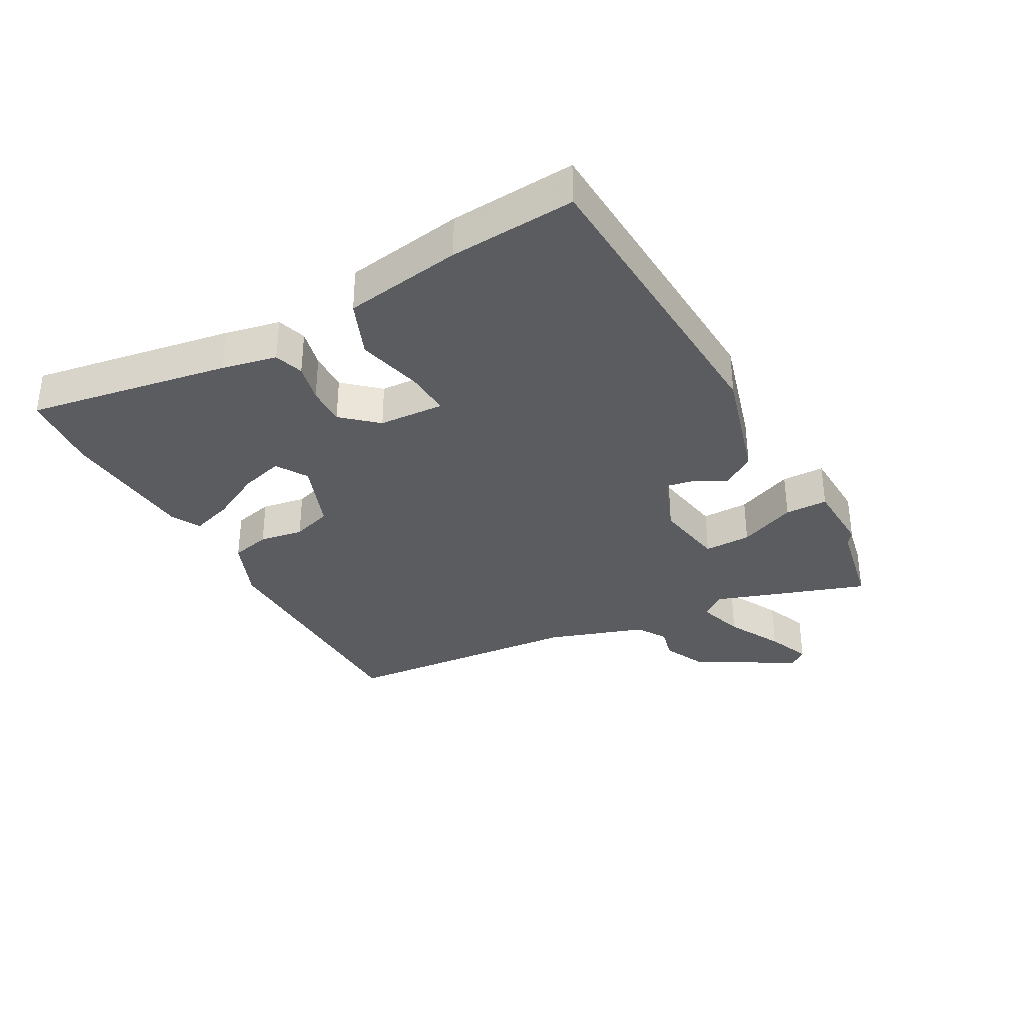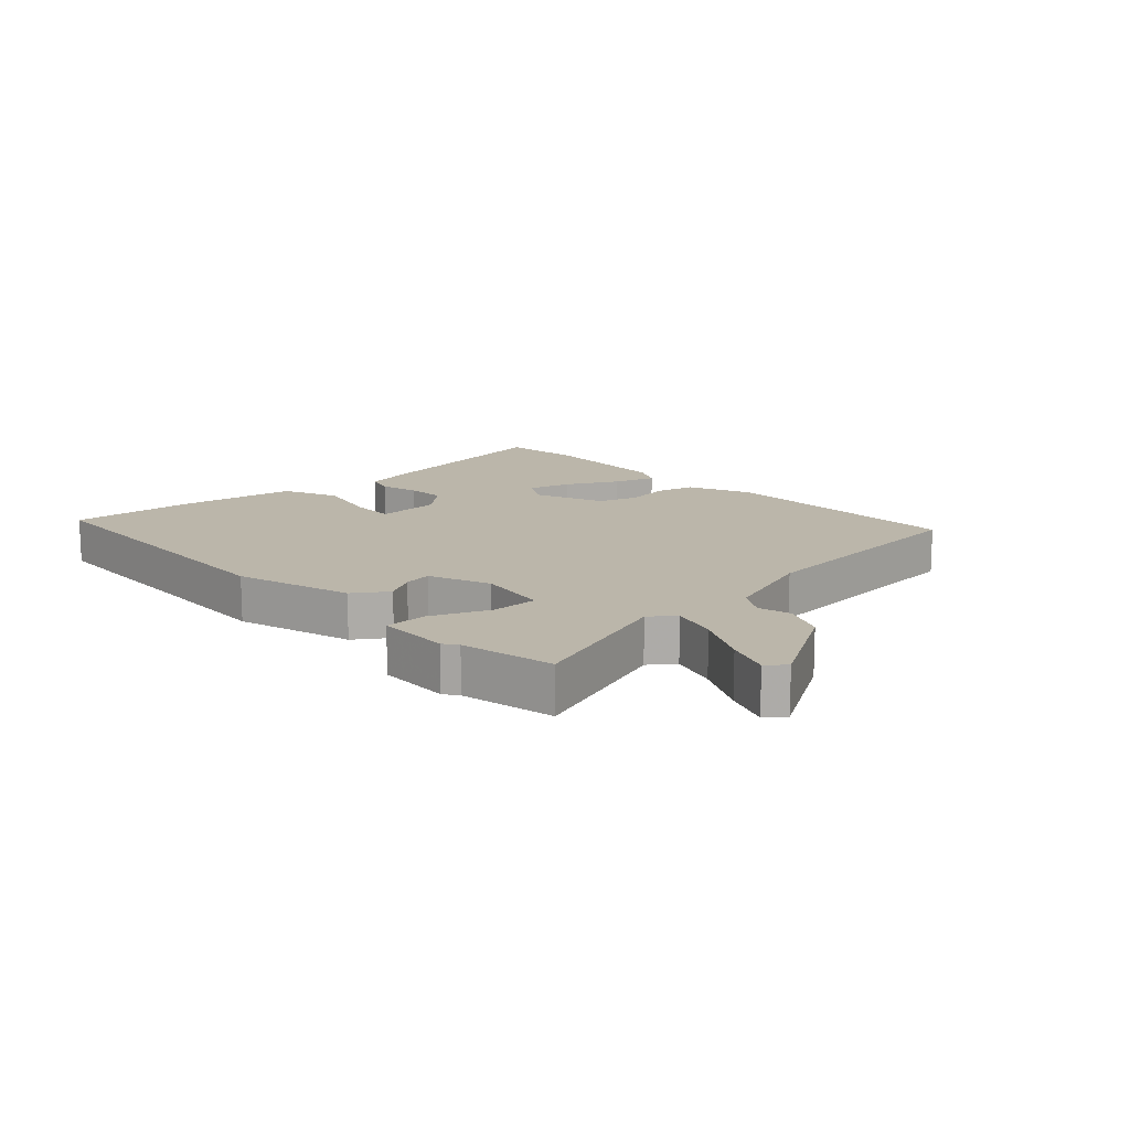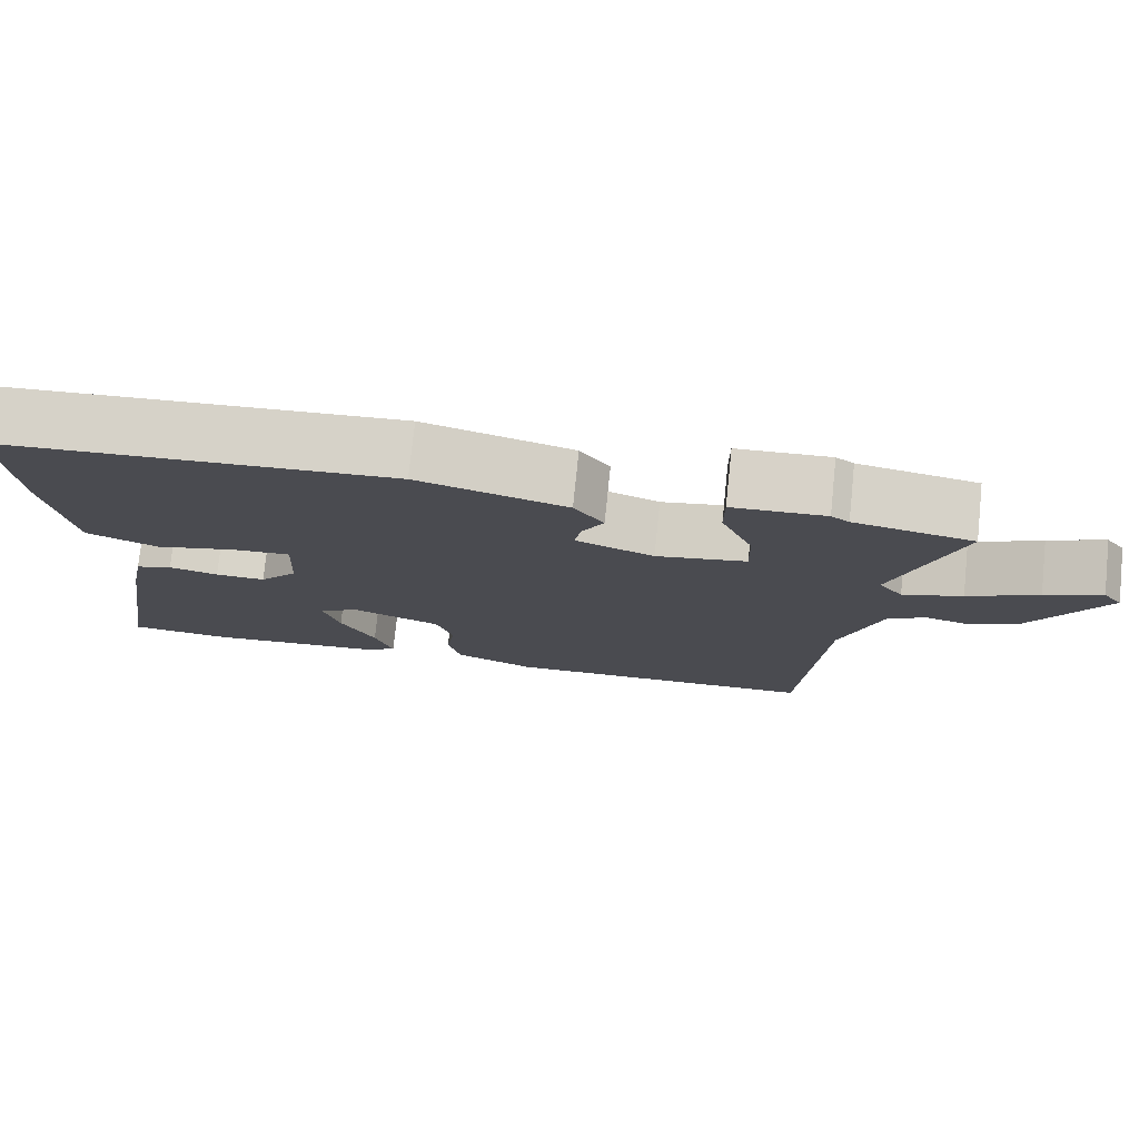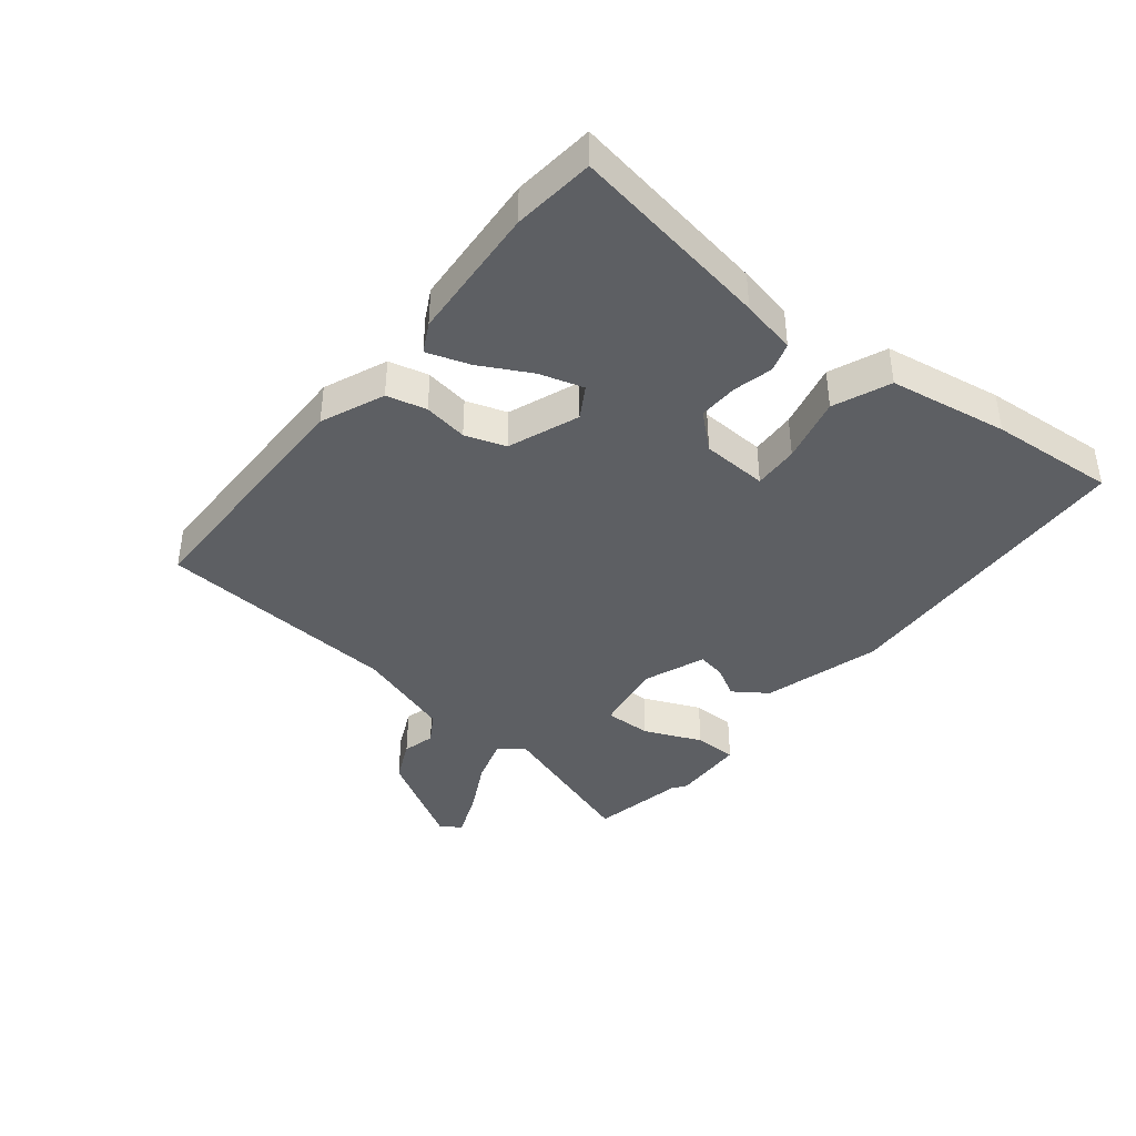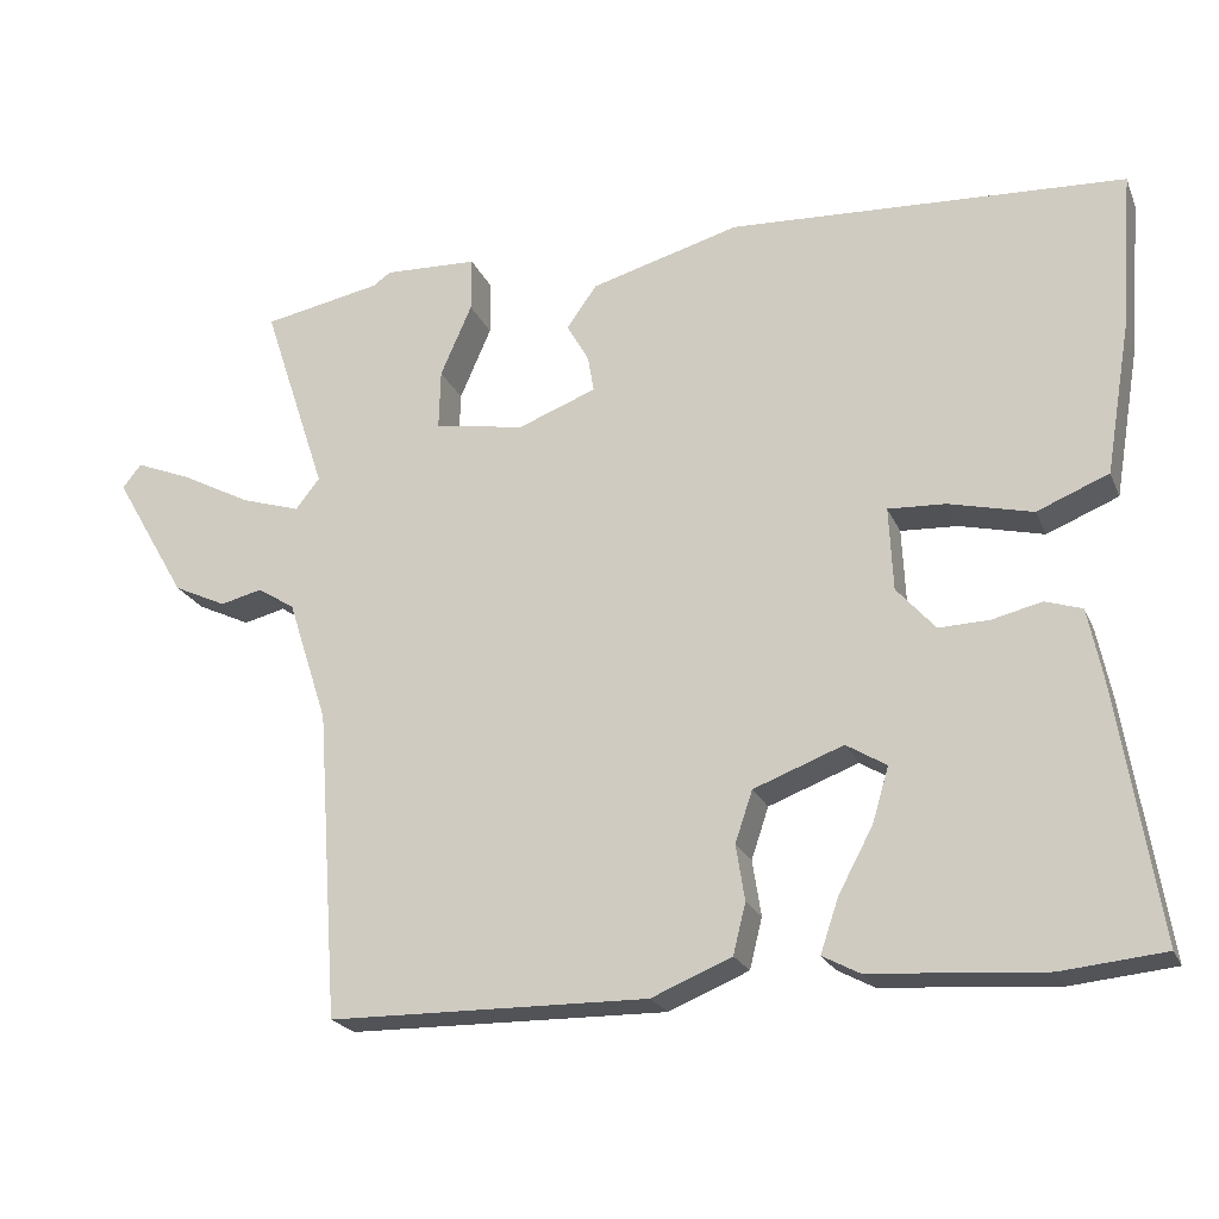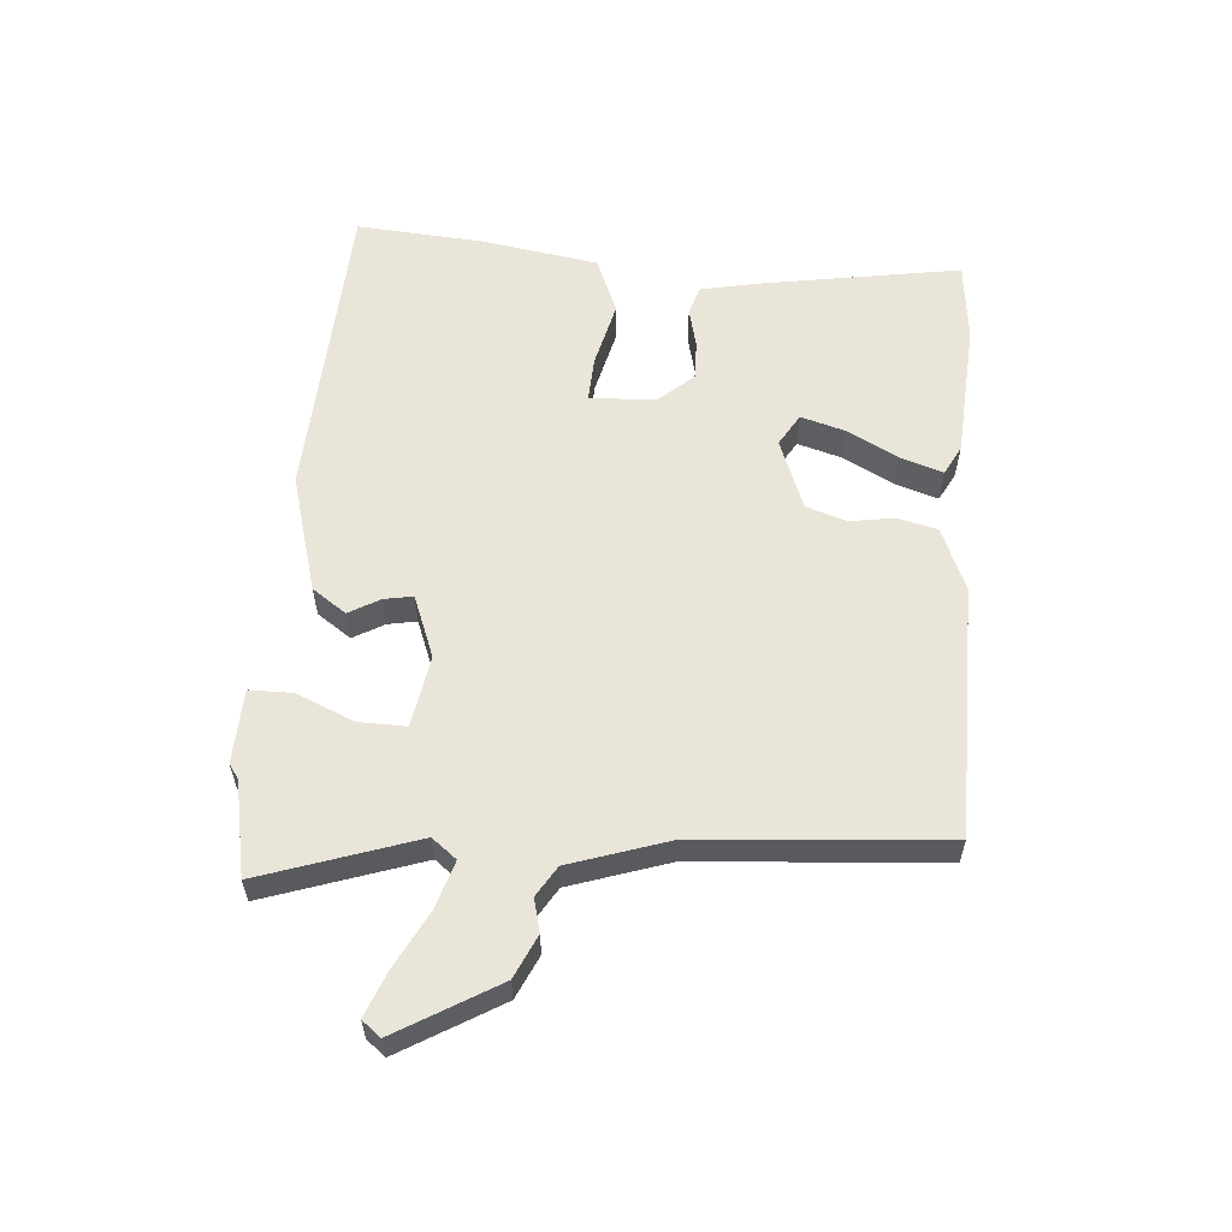
<metadata>
{"format":"obj","ext":"obj","renderer":"f3d","projection":"perspective","resolution":1024,"background":"white","views":[{"elev":-33.8,"azim":-61.5,"up":"+Y"},{"elev":13.9,"azim":46.3,"up":"+Y"},{"elev":76.1,"azim":5.9,"up":"+Z"},{"elev":-40.2,"azim":-129.0,"up":"+Y"},{"elev":-22.0,"azim":-161.1,"up":"+Z"},{"elev":58.4,"azim":94.2,"up":"+Y"}]}
</metadata>
<code>
v 0.473 0.07 -0.496
v 0.067 0.07 -0.502
v -0.035 0.07 -0.46
v -0.051 0.07 -0.396
v -0.04 0.07 -0.325
v -0.062 0.07 -0.26
v -0.176 0.07 -0.217
v -0.227 0.07 -0.248
v -0.206 0.07 -0.318
v -0.162 0.07 -0.4
v -0.139 0.07 -0.468
v -0.186 0.07 -0.493
v -0.406 0.07 -0.509
v -0.537 0.07 -0.496
v -0.485 0.07 -0.171
v -0.467 0.07 -0.082
v -0.42 0.07 -0.067
v -0.357 0.07 -0.082
v -0.293 0.07 -0.084
v -0.244 0.07 -0.028
v -0.239 0.07 0.078
v -0.312 0.07 0.074
v -0.418 0.07 0.048
v -0.509 0.07 0.085
v -0.541 0.07 0.275
v -0.557 0.07 0.477
v -0.054 0.07 0.504
v 0.136 0.07 0.451
v 0.174 0.07 0.397
v 0.146 0.07 0.347
v 0.138 0.07 0.301
v 0.238 0.07 0.263
v 0.353 0.07 0.283
v 0.351 0.07 0.359
v 0.311 0.07 0.451
v 0.311 0.07 0.52
v 0.43 0.07 0.525
v 0.453 0.07 0.509
v 0.604 0.07 0.48
v 0.522 0.07 0.232
v 0.553 0.07 0.193
v 0.629 0.07 0.217
v 0.718 0.07 0.264
v 0.79 0.07 0.293
v 0.814 0.07 0.263
v 0.721 0.07 0.103
v 0.653 0.07 0.071
v 0.6 0.07 0.084
v 0.552 0.07 0.054
v 0.501 0.07 -0.103
v 0.473 0 -0.496
v 0.067 0 -0.502
v -0.035 0 -0.46
v -0.051 0 -0.396
v -0.04 0 -0.325
v -0.062 0 -0.26
v -0.176 0 -0.217
v -0.227 0 -0.248
v -0.206 0 -0.318
v -0.162 0 -0.4
v -0.139 0 -0.468
v -0.186 0 -0.493
v -0.406 0 -0.509
v -0.537 0 -0.496
v -0.485 0 -0.171
v -0.467 0 -0.082
v -0.42 0 -0.067
v -0.357 0 -0.082
v -0.293 0 -0.084
v -0.244 0 -0.028
v -0.239 0 0.078
v -0.312 0 0.074
v -0.418 0 0.048
v -0.509 0 0.085
v -0.541 0 0.275
v -0.557 0 0.477
v -0.054 0 0.504
v 0.136 0 0.451
v 0.174 0 0.397
v 0.146 0 0.347
v 0.138 0 0.301
v 0.238 0 0.263
v 0.353 0 0.283
v 0.351 0 0.359
v 0.311 0 0.451
v 0.311 0 0.52
v 0.43 0 0.525
v 0.453 0 0.509
v 0.604 0 0.48
v 0.522 0 0.232
v 0.553 0 0.193
v 0.629 0 0.217
v 0.718 0 0.264
v 0.79 0 0.293
v 0.814 0 0.263
v 0.721 0 0.103
v 0.653 0 0.071
v 0.6 0 0.084
v 0.552 0 0.054
v 0.501 0 -0.103
f 46 47 48
f 45 46 48
f 44 45 48
f 43 44 48
f 42 43 48
f 41 42 48 49
f 40 41 49 50
f 38 39 40
f 37 38 40
f 36 37 40
f 35 36 40
f 34 35 40
f 40 50 1
f 34 40 1
f 33 34 1
f 28 29 30
f 27 28 30
f 26 27 30
f 25 26 30
f 24 25 30
f 23 24 30
f 22 23 30
f 21 22 30 31
f 20 21 31 32
f 16 17 18
f 15 16 18
f 14 15 18
f 13 14 18
f 12 13 18
f 11 12 18
f 10 11 18
f 9 10 18
f 8 9 18 19
f 20 32 33
f 19 20 33
f 8 19 33
f 7 8 33
f 3 4 5
f 2 3 5
f 1 2 5 6
f 6 7 33
f 1 6 33
f 98 97 96
f 98 96 95
f 98 95 94
f 98 94 93
f 98 93 92
f 99 98 92 91
f 100 99 91 90
f 90 89 88
f 90 88 87
f 90 87 86
f 90 86 85
f 90 85 84
f 51 100 90
f 51 90 84
f 51 84 83
f 80 79 78
f 80 78 77
f 80 77 76
f 80 76 75
f 80 75 74
f 80 74 73
f 80 73 72
f 81 80 72 71
f 82 81 71 70
f 68 67 66
f 68 66 65
f 68 65 64
f 68 64 63
f 68 63 62
f 68 62 61
f 68 61 60
f 68 60 59
f 69 68 59 58
f 83 82 70
f 83 70 69
f 83 69 58
f 83 58 57
f 55 54 53
f 55 53 52
f 56 55 52 51
f 83 57 56
f 83 56 51
f 1 51 52 2
f 2 52 53 3
f 3 53 54 4
f 4 54 55 5
f 5 55 56 6
f 6 56 57 7
f 7 57 58 8
f 8 58 59 9
f 9 59 60 10
f 10 60 61 11
f 11 61 62 12
f 12 62 63 13
f 13 63 64 14
f 14 64 65 15
f 15 65 66 16
f 16 66 67 17
f 17 67 68 18
f 18 68 69 19
f 19 69 70 20
f 20 70 71 21
f 21 71 72 22
f 22 72 73 23
f 23 73 74 24
f 24 74 75 25
f 25 75 76 26
f 26 76 77 27
f 27 77 78 28
f 28 78 79 29
f 29 79 80 30
f 30 80 81 31
f 31 81 82 32
f 32 82 83 33
f 33 83 84 34
f 34 84 85 35
f 35 85 86 36
f 36 86 87 37
f 37 87 88 38
f 38 88 89 39
f 39 89 90 40
f 40 90 91 41
f 41 91 92 42
f 42 92 93 43
f 43 93 94 44
f 44 94 95 45
f 45 95 96 46
f 46 96 97 47
f 47 97 98 48
f 48 98 99 49
f 49 99 100 50
f 50 100 51 1

</code>
